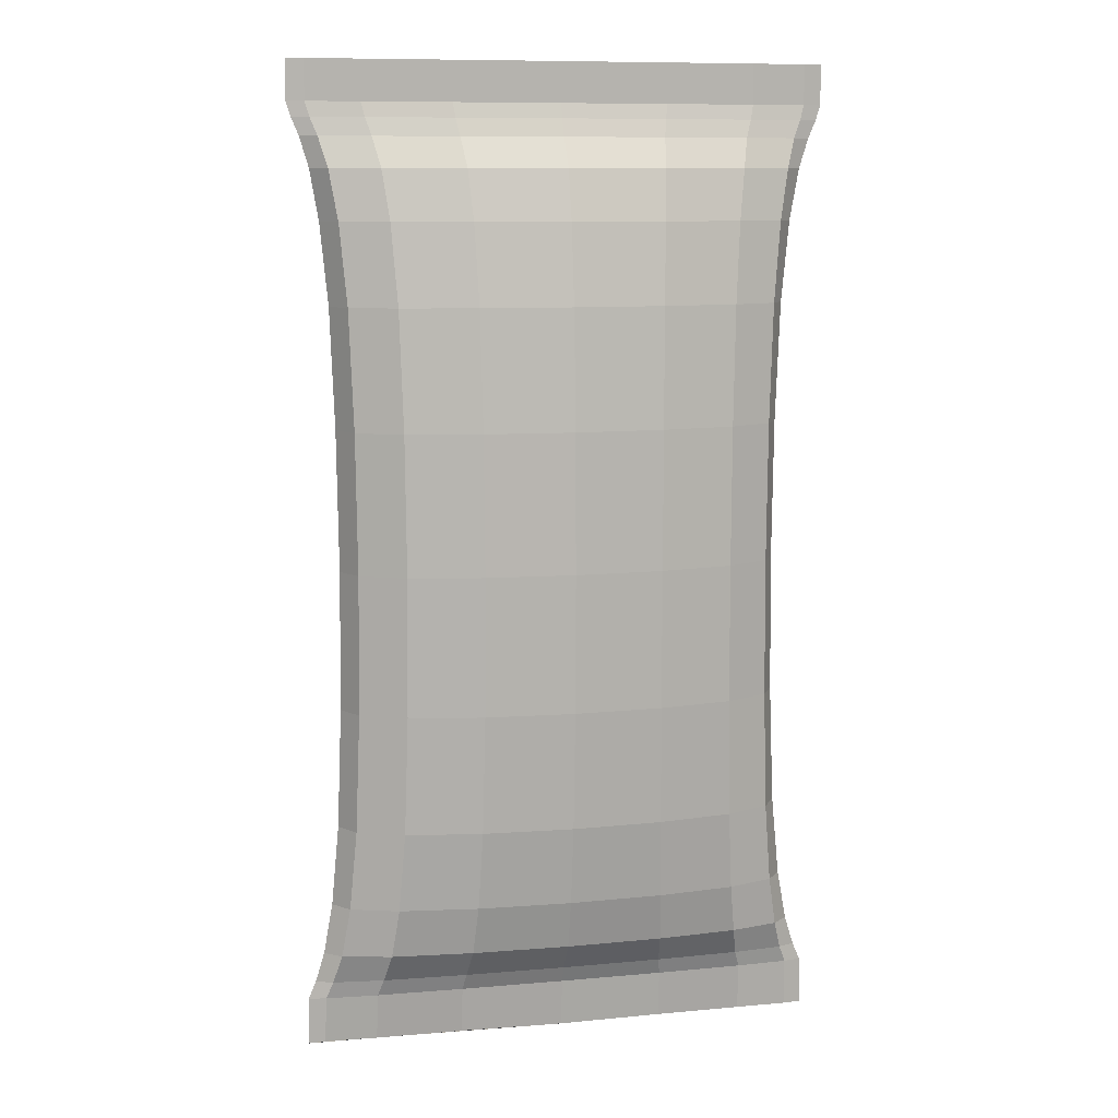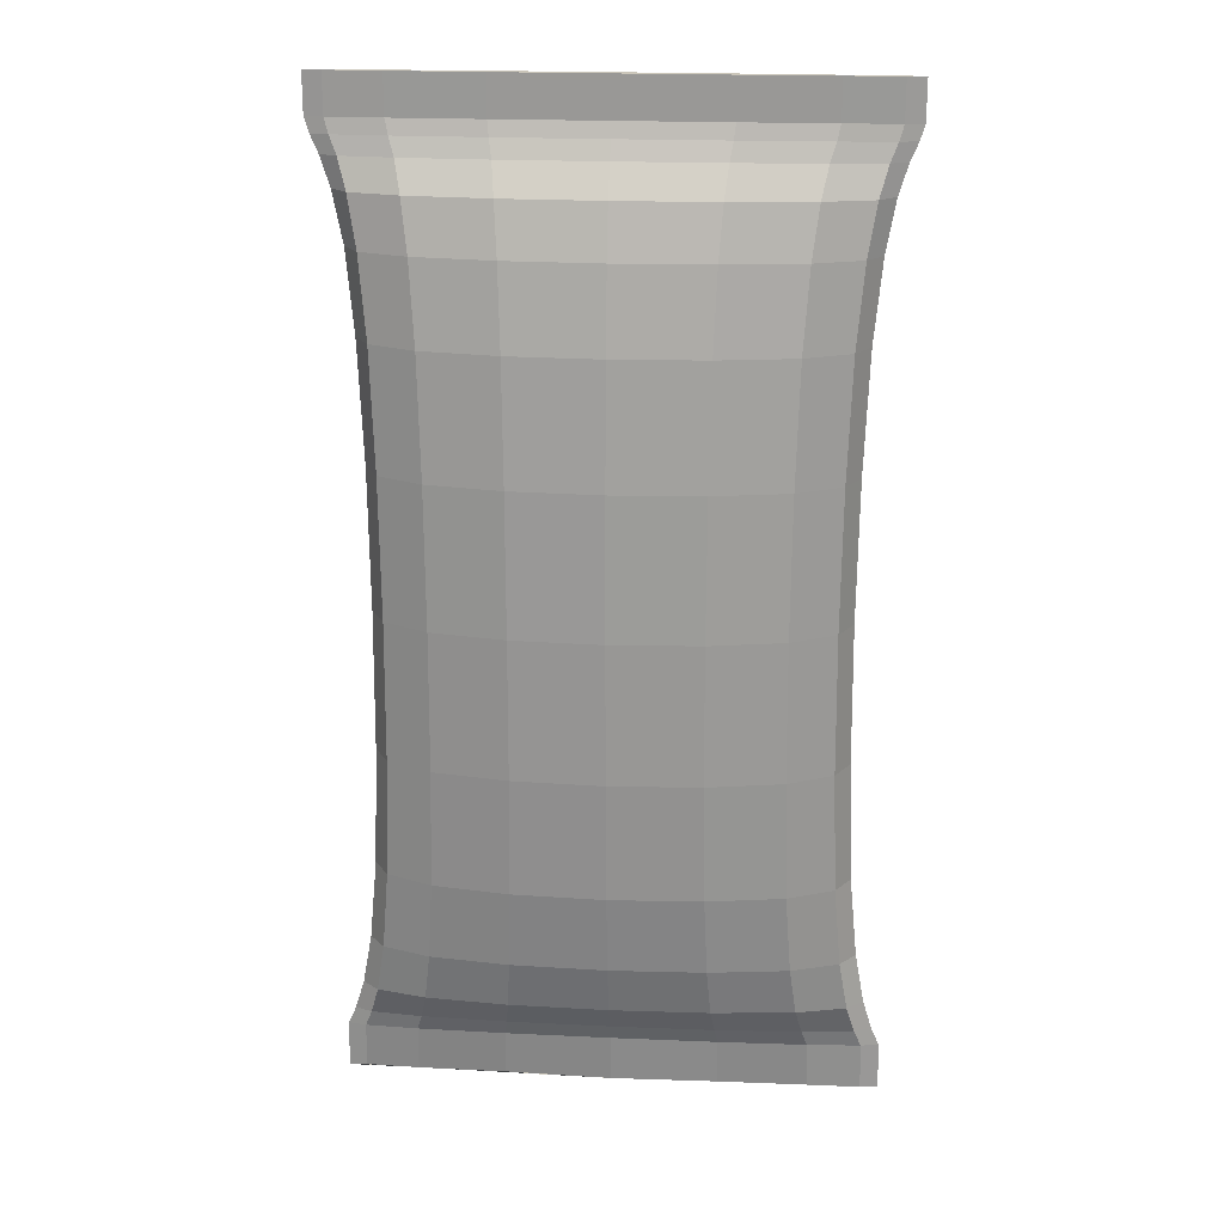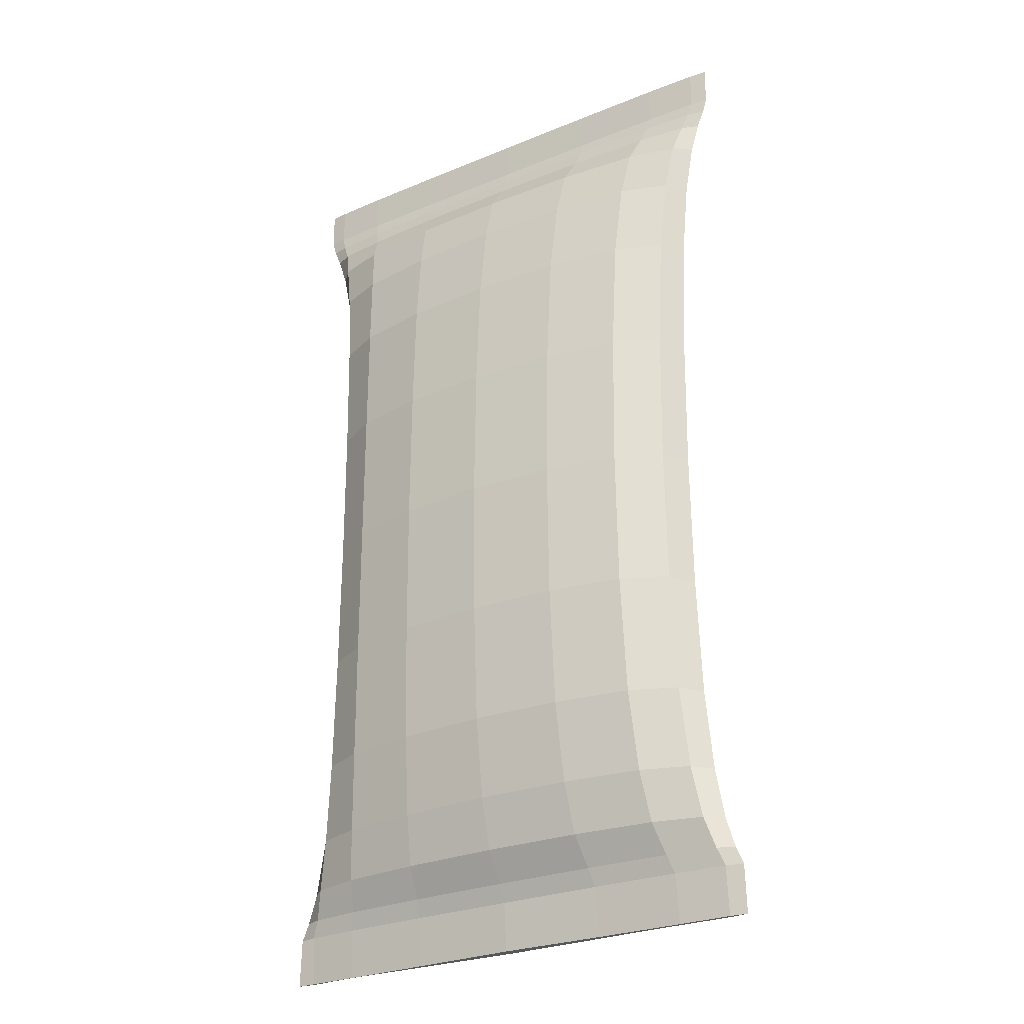
<metadata>
{"format":"obj","ext":"obj","renderer":"f3d","projection":"perspective","resolution":1024,"background":"white","views":[{"elev":9.8,"azim":-12.8,"up":"+Y"},{"elev":20.7,"azim":4.6,"up":"+Y"},{"elev":-26.8,"azim":32.9,"up":"+Y"}]}
</metadata>
<code>
o Cube_Cube.001
v 0.02208 1.563 -0.03883
v 0.02821 1.563 -0.03858
v 0.03077 1.566 -0.03883
v 0.02821 1.563 -0.03908
v 0.0199 1.559 -0.03883
v 0.02614 1.559 -0.03824
v 0.03638 1.566 -0.0387
v 0.03638 1.566 -0.03895
v 0.02614 1.559 -0.03941
v 0.1136 1.563 -0.03945
v 0.077 1.563 -0.03941
v 0.1136 1.566 -0.03914
v 0.1501 1.563 -0.03941
v 0.1136 1.559 -0.04029
v 0.07609 1.559 -0.04019
v 0.08058 1.566 -0.03912
v 0.1465 1.566 -0.03912
v 0.151 1.559 -0.04019
v 0.205 1.563 -0.03883
v 0.1989 1.563 -0.03908
v 0.1963 1.566 -0.03883
v 0.1989 1.563 -0.03858
v 0.2072 1.559 -0.03883
v 0.201 1.559 -0.03941
v 0.1907 1.566 -0.03895
v 0.1907 1.566 -0.0387
v 0.201 1.559 -0.03824
v 0.1136 1.563 -0.0382
v 0.1501 1.563 -0.03825
v 0.1136 1.566 -0.03851
v 0.077 1.563 -0.03825
v 0.1136 1.559 -0.03737
v 0.151 1.559 -0.03746
v 0.1465 1.566 -0.03853
v 0.08058 1.566 -0.03853
v 0.07609 1.559 -0.03746
v 0.1136 1.229 -0.03883
v 0.1136 1.23 -0.03896
v 0.149 1.23 -0.03883
v 0.1136 1.23 -0.03869
v 0.07812 1.23 -0.03883
v 0.08058 1.23 -0.03895
v 0.1465 1.23 -0.03895
v 0.1465 1.23 -0.0387
v 0.08058 1.23 -0.0387
v 0.1136 1.57 -0.03883
v 0.1136 1.569 -0.03896
v 0.07812 1.569 -0.03883
v 0.1136 1.569 -0.03869
v 0.149 1.569 -0.03883
v 0.1465 1.569 -0.03895
v 0.08058 1.569 -0.03895
v 0.08058 1.569 -0.0387
v 0.1465 1.569 -0.0387
v 0.1136 1.537 -0.02593
v 0.1481 1.537 -0.02679
v 0.1136 1.548 -0.03296
v 0.07906 1.537 -0.02679
v 0.1136 1.519 -0.02129
v 0.1468 1.519 -0.02246
v 0.1493 1.548 -0.03335
v 0.07779 1.548 -0.03335
v 0.08033 1.519 -0.02246
v 0.1998 1.537 -0.03883
v 0.1941 1.537 -0.0411
v 0.203 1.548 -0.03883
v 0.1941 1.537 -0.03367
v 0.1966 1.519 -0.03883
v 0.1911 1.519 -0.04359
v 0.197 1.548 -0.04117
v 0.197 1.548 -0.03648
v 0.1911 1.519 -0.03181
v 0.1136 1.537 -0.05146
v 0.07906 1.537 -0.05031
v 0.1136 1.548 -0.04469
v 0.1481 1.537 -0.05031
v 0.1136 1.519 -0.05768
v 0.08033 1.519 -0.05611
v 0.07779 1.548 -0.0443
v 0.1493 1.548 -0.0443
v 0.1468 1.519 -0.05611
v 0.02731 1.537 -0.03931
v 0.03306 1.537 -0.03367
v 0.02413 1.548 -0.03883
v 0.03306 1.537 -0.0411
v 0.03049 1.519 -0.04031
v 0.03603 1.519 -0.03181
v 0.0301 1.548 -0.03648
v 0.0301 1.548 -0.04117
v 0.03603 1.519 -0.04359
v 0.03526 1.399 -0.03883
v 0.04048 1.399 -0.02902
v 0.03473 1.448 -0.03955
v 0.04048 1.399 -0.04732
v 0.03473 1.35 -0.03883
v 0.03998 1.35 -0.02933
v 0.03998 1.448 -0.02933
v 0.03998 1.448 -0.04691
v 0.03998 1.35 -0.04691
v 0.1136 1.399 -0.06701
v 0.08224 1.399 -0.06482
v 0.1136 1.448 -0.06598
v 0.1449 1.399 -0.06482
v 0.1136 1.35 -0.06598
v 0.08202 1.35 -0.06386
v 0.08202 1.448 -0.06386
v 0.1451 1.448 -0.06386
v 0.1451 1.35 -0.06386
v 0.1919 1.399 -0.03883
v 0.1866 1.399 -0.04732
v 0.1924 1.448 -0.03883
v 0.1866 1.399 -0.02902
v 0.1924 1.35 -0.03883
v 0.1871 1.35 -0.04691
v 0.1871 1.448 -0.04691
v 0.1871 1.448 -0.02933
v 0.1871 1.35 -0.02933
v 0.1136 1.399 -0.01432
v 0.1449 1.399 -0.01595
v 0.1136 1.448 -0.01509
v 0.08224 1.399 -0.01595
v 0.1136 1.35 -0.01509
v 0.1451 1.35 -0.01667
v 0.1451 1.448 -0.01667
v 0.08202 1.448 -0.01667
v 0.08202 1.35 -0.01667
v 0.1136 1.236 -0.0382
v 0.1501 1.236 -0.03825
v 0.1136 1.24 -0.03737
v 0.077 1.236 -0.03825
v 0.1136 1.233 -0.03851
v 0.1465 1.233 -0.03853
v 0.151 1.24 -0.03746
v 0.07609 1.24 -0.03746
v 0.08058 1.233 -0.03853
v 0.205 1.236 -0.03883
v 0.1989 1.236 -0.03908
v 0.2058 1.24 -0.03883
v 0.1989 1.236 -0.03858
v 0.1963 1.233 -0.03883
v 0.1907 1.233 -0.03895
v 0.201 1.24 -0.03941
v 0.1995 1.24 -0.03824
v 0.1907 1.233 -0.0387
v 0.1136 1.236 -0.03945
v 0.077 1.236 -0.03941
v 0.1136 1.24 -0.04029
v 0.1501 1.236 -0.03941
v 0.1136 1.233 -0.03914
v 0.08058 1.233 -0.03912
v 0.07609 1.24 -0.04019
v 0.151 1.24 -0.04019
v 0.1465 1.233 -0.03912
v 0.02208 1.236 -0.03883
v 0.02821 1.236 -0.03858
v 0.02306 1.24 -0.03956
v 0.02821 1.236 -0.03908
v 0.03077 1.233 -0.03883
v 0.03638 1.233 -0.0387
v 0.02614 1.24 -0.03824
v 0.02614 1.24 -0.03941
v 0.03638 1.233 -0.03895
v 0.1136 1.262 -0.02593
v 0.1481 1.262 -0.02679
v 0.1136 1.279 -0.02129
v 0.07906 1.262 -0.02679
v 0.1136 1.251 -0.03296
v 0.1493 1.251 -0.03335
v 0.1468 1.279 -0.02246
v 0.08033 1.279 -0.02246
v 0.07779 1.251 -0.03335
v 0.1998 1.262 -0.03883
v 0.1941 1.262 -0.0411
v 0.1966 1.279 -0.03883
v 0.1941 1.262 -0.03367
v 0.203 1.251 -0.03883
v 0.197 1.251 -0.04117
v 0.1911 1.279 -0.04359
v 0.1911 1.279 -0.03181
v 0.197 1.251 -0.03648
v 0.1136 1.262 -0.05146
v 0.07906 1.262 -0.05031
v 0.1136 1.279 -0.05768
v 0.1481 1.262 -0.05031
v 0.1136 1.251 -0.04469
v 0.07779 1.251 -0.0443
v 0.08033 1.279 -0.05611
v 0.1468 1.279 -0.05611
v 0.1493 1.251 -0.0443
v 0.02731 1.262 -0.03883
v 0.03306 1.262 -0.03367
v 0.03049 1.279 -0.03883
v 0.03306 1.262 -0.0411
v 0.02413 1.251 -0.03883
v 0.0301 1.251 -0.03648
v 0.03603 1.279 -0.03181
v 0.03603 1.279 -0.04359
v 0.0301 1.251 -0.04117
v 0.05304 1.231 -0.03894
v 0.04857 1.231 -0.03883
v 0.05304 1.231 -0.03871
v 0.04487 1.559 -0.03775
v 0.04653 1.563 -0.03837
v 0.05304 1.566 -0.0386
v 0.05304 1.568 -0.03871
v 0.04857 1.568 -0.03883
v 0.05304 1.568 -0.03894
v 0.04487 1.24 -0.0399
v 0.04653 1.236 -0.03928
v 0.05304 1.233 -0.03906
v 0.1441 1.231 -0.03906
v 0.1136 1.231 -0.03907
v 0.08304 1.231 -0.03906
v 0.08304 1.568 -0.03906
v 0.1136 1.568 -0.03907
v 0.1441 1.568 -0.03906
v 0.1822 1.24 -0.0399
v 0.1806 1.236 -0.03928
v 0.1741 1.233 -0.03906
v 0.1741 1.231 -0.03871
v 0.1785 1.231 -0.03883
v 0.1741 1.231 -0.03894
v 0.1741 1.568 -0.03894
v 0.1785 1.568 -0.03883
v 0.1741 1.568 -0.03871
v 0.1822 1.24 -0.03775
v 0.1806 1.236 -0.03837
v 0.1741 1.233 -0.0386
v 0.08304 1.231 -0.0386
v 0.1136 1.231 -0.03858
v 0.1441 1.231 -0.0386
v 0.1441 1.568 -0.0386
v 0.1136 1.568 -0.03858
v 0.08304 1.568 -0.0386
v 0.05264 1.519 -0.02596
v 0.05031 1.537 -0.02937
v 0.04798 1.548 -0.03453
v 0.05304 1.566 -0.03906
v 0.04653 1.563 -0.03928
v 0.04487 1.559 -0.0399
v 0.1741 1.566 -0.03906
v 0.1806 1.563 -0.03928
v 0.1822 1.559 -0.0399
v 0.1741 1.566 -0.0386
v 0.1806 1.563 -0.03837
v 0.1822 1.559 -0.03775
v 0.1504 1.554 -0.03592
v 0.1136 1.554 -0.03571
v 0.07673 1.554 -0.03592
v 0.1995 1.554 -0.04007
v 0.2056 1.554 -0.03883
v 0.1995 1.554 -0.03758
v 0.07673 1.554 -0.04173
v 0.1136 1.554 -0.04194
v 0.1504 1.554 -0.04173
v 0.02762 1.554 -0.03758
v 0.02149 1.554 -0.03883
v 0.02762 1.554 -0.04007
v 0.04798 1.548 -0.04313
v 0.05031 1.537 -0.04686
v 0.05264 1.519 -0.05142
v 0.1791 1.548 -0.04313
v 0.1768 1.537 -0.04686
v 0.1745 1.519 -0.05142
v 0.1791 1.548 -0.03453
v 0.1768 1.537 -0.02937
v 0.1745 1.519 -0.02596
v 0.05575 1.35 -0.02142
v 0.05614 1.399 -0.02085
v 0.05575 1.448 -0.02142
v 0.0385 1.491 -0.03026
v 0.03314 1.491 -0.03931
v 0.0385 1.491 -0.04566
v 0.08139 1.491 -0.06095
v 0.1136 1.491 -0.06287
v 0.1457 1.491 -0.06095
v 0.1886 1.491 -0.04566
v 0.194 1.491 -0.03883
v 0.1886 1.491 -0.03026
v 0.1457 1.491 -0.01884
v 0.1136 1.491 -0.01741
v 0.08139 1.491 -0.01884
v 0.05264 1.279 -0.05142
v 0.05031 1.262 -0.04686
v 0.04798 1.251 -0.04244
v 0.1745 1.279 -0.05142
v 0.1768 1.262 -0.04686
v 0.1791 1.251 -0.04313
v 0.1745 1.279 -0.02596
v 0.1768 1.262 -0.02937
v 0.1791 1.251 -0.03453
v 0.05304 1.233 -0.0386
v 0.04653 1.236 -0.03837
v 0.04487 1.24 -0.03775
v 0.1504 1.245 -0.03592
v 0.1136 1.245 -0.03571
v 0.07673 1.245 -0.03592
v 0.1995 1.245 -0.04007
v 0.2056 1.245 -0.03883
v 0.1995 1.245 -0.03758
v 0.07673 1.245 -0.04173
v 0.1136 1.245 -0.04194
v 0.1504 1.245 -0.04173
v 0.02762 1.245 -0.03758
v 0.02149 1.245 -0.03883
v 0.02762 1.245 -0.04007
v 0.04798 1.251 -0.03453
v 0.05031 1.262 -0.02937
v 0.05264 1.279 -0.02596
v 0.05575 1.448 -0.0575
v 0.05614 1.399 -0.05826
v 0.05575 1.35 -0.0575
v 0.1714 1.448 -0.0575
v 0.171 1.399 -0.05826
v 0.1714 1.35 -0.0575
v 0.1714 1.448 -0.02142
v 0.171 1.399 -0.02085
v 0.1714 1.35 -0.02142
v 0.1457 1.308 -0.01884
v 0.1136 1.308 -0.01741
v 0.08139 1.308 -0.01884
v 0.1886 1.308 -0.04566
v 0.194 1.308 -0.03883
v 0.1886 1.308 -0.03026
v 0.08139 1.308 -0.06095
v 0.1136 1.308 -0.06287
v 0.1457 1.308 -0.06095
v 0.0385 1.308 -0.03026
v 0.03314 1.308 -0.03883
v 0.0385 1.308 -0.04566
v 0.0621 1.232 -0.03863
v 0.0621 1.567 -0.03863
v 0.0621 1.232 -0.03902
v 0.0621 1.567 -0.03902
v 0.165 1.232 -0.03863
v 0.165 1.567 -0.03863
v 0.165 1.232 -0.03902
v 0.165 1.567 -0.03902
v 0.04604 1.554 -0.03654
v 0.04604 1.554 -0.04111
v 0.1811 1.554 -0.04111
v 0.1811 1.554 -0.03654
v 0.05458 1.491 -0.05522
v 0.1725 1.491 -0.05522
v 0.1725 1.491 -0.02312
v 0.05458 1.491 -0.02312
v 0.04604 1.245 -0.04111
v 0.1811 1.245 -0.04111
v 0.1811 1.245 -0.03654
v 0.04604 1.245 -0.03654
v 0.05458 1.308 -0.02312
v 0.05458 1.308 -0.05522
v 0.1725 1.308 -0.05522
v 0.1725 1.308 -0.02312
v 0.02614 1.573 -0.03824
v 0.0199 1.573 -0.03883
v 0.02614 1.573 -0.03941
v 0.07609 1.573 -0.04019
v 0.1136 1.573 -0.04029
v 0.151 1.573 -0.04019
v 0.201 1.573 -0.03941
v 0.2072 1.573 -0.03883
v 0.201 1.573 -0.03824
v 0.151 1.573 -0.03746
v 0.1136 1.573 -0.03737
v 0.07609 1.573 -0.03746
v 0.04487 1.573 -0.03775
v 0.04487 1.573 -0.0399
v 0.1822 1.573 -0.0399
v 0.1822 1.573 -0.03775
v 0.1136 1.228 -0.03699
v 0.1506 1.228 -0.03782
v 0.07656 1.228 -0.03835
v 0.2061 1.228 -0.03883
v 0.1999 1.228 -0.03947
v 0.1999 1.228 -0.03823
v 0.1136 1.228 -0.04055
v 0.07656 1.228 -0.03919
v 0.1506 1.228 -0.03986
v 0.02106 1.228 -0.03883
v 0.02722 1.228 -0.03941
v 0.02722 1.228 -0.03967
v 0.04573 1.228 -0.03868
v 0.1814 1.228 -0.03886
v 0.1814 1.228 -0.03815
v 0.04573 1.228 -0.03852
f 356 5 6 355
f 355 6 202 367
f 5 257 256 6
f 6 256 339 202
f 1 2 7 3
f 3 7 205 206
f 2 203 204 7
f 7 204 332 205
f 1 3 8 4
f 4 8 238 239
f 3 206 207 8
f 8 207 334 238
f 356 357 9 5
f 5 9 258 257
f 357 368 240 9
f 9 240 340 258
f 359 14 15 358
f 358 15 240 368
f 14 254 253 15
f 15 253 340 240
f 10 11 16 12
f 12 16 214 215
f 11 239 238 16
f 16 238 334 214
f 10 12 17 13
f 13 17 241 242
f 12 215 216 17
f 17 216 338 241
f 359 360 18 14
f 14 18 255 254
f 360 369 243 18
f 18 243 341 255
f 362 23 24 361
f 361 24 243 369
f 23 251 250 24
f 24 250 341 243
f 19 20 25 21
f 21 25 223 224
f 20 242 241 25
f 25 241 338 223
f 19 21 26 22
f 22 26 244 245
f 21 224 225 26
f 26 225 336 244
f 362 363 27 23
f 23 27 252 251
f 363 370 246 27
f 27 246 342 252
f 365 32 33 364
f 364 33 246 370
f 32 248 247 33
f 33 247 342 246
f 28 29 34 30
f 30 34 232 233
f 29 245 244 34
f 34 244 336 232
f 28 30 35 31
f 31 35 204 203
f 30 233 234 35
f 35 234 332 204
f 365 366 36 32
f 32 36 249 248
f 366 367 202 36
f 36 202 339 249
f 37 41 42 38
f 38 42 213 212
f 41 200 199 42
f 42 199 333 213
f 37 38 43 39
f 39 43 222 221
f 38 212 211 43
f 43 211 337 222
f 37 39 44 40
f 40 44 231 230
f 39 221 220 44
f 44 220 335 231
f 37 40 45 41
f 41 45 201 200
f 40 230 229 45
f 45 229 331 201
f 46 50 51 47
f 47 51 216 215
f 50 224 223 51
f 51 223 338 216
f 46 47 52 48
f 48 52 207 206
f 47 215 214 52
f 52 214 334 207
f 46 48 53 49
f 49 53 234 233
f 48 206 205 53
f 53 205 332 234
f 46 49 54 50
f 50 54 225 224
f 49 233 232 54
f 54 232 336 225
f 55 59 60 56
f 56 60 267 266
f 59 281 280 60
f 60 280 345 267
f 55 56 61 57
f 57 61 247 248
f 56 266 265 61
f 61 265 342 247
f 55 57 62 58
f 58 62 237 236
f 57 248 249 62
f 62 249 339 237
f 55 58 63 59
f 59 63 282 281
f 58 236 235 63
f 63 235 346 282
f 64 68 69 65
f 65 69 264 263
f 68 278 277 69
f 69 277 344 264
f 64 65 70 66
f 66 70 250 251
f 65 263 262 70
f 70 262 341 250
f 64 66 71 67
f 67 71 265 266
f 66 251 252 71
f 71 252 342 265
f 64 67 72 68
f 68 72 279 278
f 67 266 267 72
f 72 267 345 279
f 73 77 78 74
f 74 78 261 260
f 77 275 274 78
f 78 274 343 261
f 73 74 79 75
f 75 79 253 254
f 74 260 259 79
f 79 259 340 253
f 73 75 80 76
f 76 80 262 263
f 75 254 255 80
f 80 255 341 262
f 73 76 81 77
f 77 81 276 275
f 76 263 264 81
f 81 264 344 276
f 82 86 87 83
f 83 87 235 236
f 86 272 271 87
f 87 271 346 235
f 82 83 88 84
f 84 88 256 257
f 83 236 237 88
f 88 237 339 256
f 82 84 89 85
f 85 89 259 260
f 84 257 258 89
f 89 258 340 259
f 82 85 90 86
f 86 90 273 272
f 85 260 261 90
f 90 261 343 273
f 91 95 96 92
f 92 96 268 269
f 95 329 328 96
f 96 328 351 268
f 91 92 97 93
f 93 97 271 272
f 92 269 270 97
f 97 270 346 271
f 91 93 98 94
f 94 98 310 311
f 93 272 273 98
f 98 273 343 310
f 91 94 99 95
f 95 99 330 329
f 94 311 312 99
f 99 312 352 330
f 100 104 105 101
f 101 105 312 311
f 104 326 325 105
f 105 325 352 312
f 100 101 106 102
f 102 106 274 275
f 101 311 310 106
f 106 310 343 274
f 100 102 107 103
f 103 107 313 314
f 102 275 276 107
f 107 276 344 313
f 100 103 108 104
f 104 108 327 326
f 103 314 315 108
f 108 315 353 327
f 109 113 114 110
f 110 114 315 314
f 113 323 322 114
f 114 322 353 315
f 109 110 115 111
f 111 115 277 278
f 110 314 313 115
f 115 313 344 277
f 109 111 116 112
f 112 116 316 317
f 111 278 279 116
f 116 279 345 316
f 109 112 117 113
f 113 117 324 323
f 112 317 318 117
f 117 318 354 324
f 118 122 123 119
f 119 123 318 317
f 122 320 319 123
f 123 319 354 318
f 118 119 124 120
f 120 124 280 281
f 119 317 316 124
f 124 316 345 280
f 118 120 125 121
f 121 125 270 269
f 120 281 282 125
f 125 282 346 270
f 118 121 126 122
f 122 126 321 320
f 121 269 268 126
f 126 268 351 321
f 127 131 132 128
f 128 132 228 227
f 131 230 231 132
f 132 231 335 228
f 127 128 133 129
f 371 372 295 296
f 128 227 226 133
f 372 385 349 295
f 127 129 134 130
f 130 134 294 293
f 371 296 297 373
f 373 297 350 386
f 127 130 135 131
f 131 135 229 230
f 130 293 292 135
f 135 292 331 229
f 136 140 141 137
f 137 141 219 218
f 140 221 222 141
f 141 222 337 219
f 374 375 298 299
f 137 218 217 142
f 375 384 348 298
f 136 138 143 139
f 139 143 226 227
f 374 299 300 376
f 376 300 349 385
f 136 139 144 140
f 140 144 220 221
f 139 227 228 144
f 144 228 335 220
f 145 149 150 146
f 146 150 210 209
f 149 212 213 150
f 150 213 333 210
f 145 146 151 147
f 377 378 301 302
f 146 209 208 151
f 378 383 347 301
f 145 147 152 148
f 148 152 217 218
f 377 302 303 379
f 379 303 348 384
f 145 148 153 149
f 149 153 211 212
f 148 218 219 153
f 153 219 337 211
f 154 158 159 155
f 155 159 292 293
f 158 200 201 159
f 159 201 331 292
f 154 155 160 156
f 380 381 304 305
f 155 293 294 160
f 381 386 350 304
f 154 156 161 157
f 157 161 208 209
f 380 305 306 382
f 382 306 347 383
f 154 157 162 158
f 158 162 199 200
f 157 209 210 162
f 162 210 333 199
f 163 167 168 164
f 164 168 291 290
f 167 296 295 168
f 168 295 349 291
f 163 164 169 165
f 165 169 319 320
f 164 290 289 169
f 169 289 354 319
f 163 165 170 166
f 166 170 309 308
f 165 320 321 170
f 170 321 351 309
f 163 166 171 167
f 167 171 297 296
f 166 308 307 171
f 171 307 350 297
f 172 176 177 173
f 173 177 288 287
f 176 299 298 177
f 177 298 348 288
f 172 173 178 174
f 174 178 322 323
f 173 287 286 178
f 178 286 353 322
f 172 174 179 175
f 175 179 289 290
f 174 323 324 179
f 179 324 354 289
f 172 175 180 176
f 176 180 300 299
f 175 290 291 180
f 180 291 349 300
f 181 185 186 182
f 182 186 285 284
f 185 302 301 186
f 186 301 347 285
f 181 182 187 183
f 183 187 325 326
f 182 284 283 187
f 187 283 352 325
f 181 183 188 184
f 184 188 286 287
f 183 326 327 188
f 188 327 353 286
f 181 184 189 185
f 185 189 303 302
f 184 287 288 189
f 189 288 348 303
f 190 194 195 191
f 191 195 307 308
f 194 305 304 195
f 195 304 350 307
f 190 191 196 192
f 192 196 328 329
f 191 308 309 196
f 196 309 351 328
f 190 192 197 193
f 193 197 283 284
f 192 329 330 197
f 197 330 352 283
f 190 193 198 194
f 194 198 306 305
f 193 284 285 198
f 198 285 347 306
f 31 203 367 366
f 28 31 366 365
f 29 364 370 245
f 28 365 364 29
f 22 245 370 363
f 19 22 363 362
f 20 361 369 242
f 19 362 361 20
f 13 242 369 360
f 10 13 360 359
f 11 358 368 239
f 10 359 358 11
f 4 239 368 357
f 1 4 357 356
f 2 355 367 203
f 1 356 355 2
f 161 382 383 208
f 156 380 382 161
f 160 294 386 381
f 156 160 381 380
f 152 379 384 217
f 147 377 379 152
f 151 208 383 378
f 147 151 378 377
f 143 376 385 226
f 138 374 376 143
f 142 217 384 375
f 134 373 386 294
f 129 371 373 134
f 133 226 385 372
f 129 133 372 371
f 383 382 380 381 386 373 371 372 385 376 374 375 384 379 377 378
f 366 367 355 356 357 368 358 359 360 369 361 362 363 370 364 365
f 136 137 142 375 374 138
f 156 380 382

</code>
